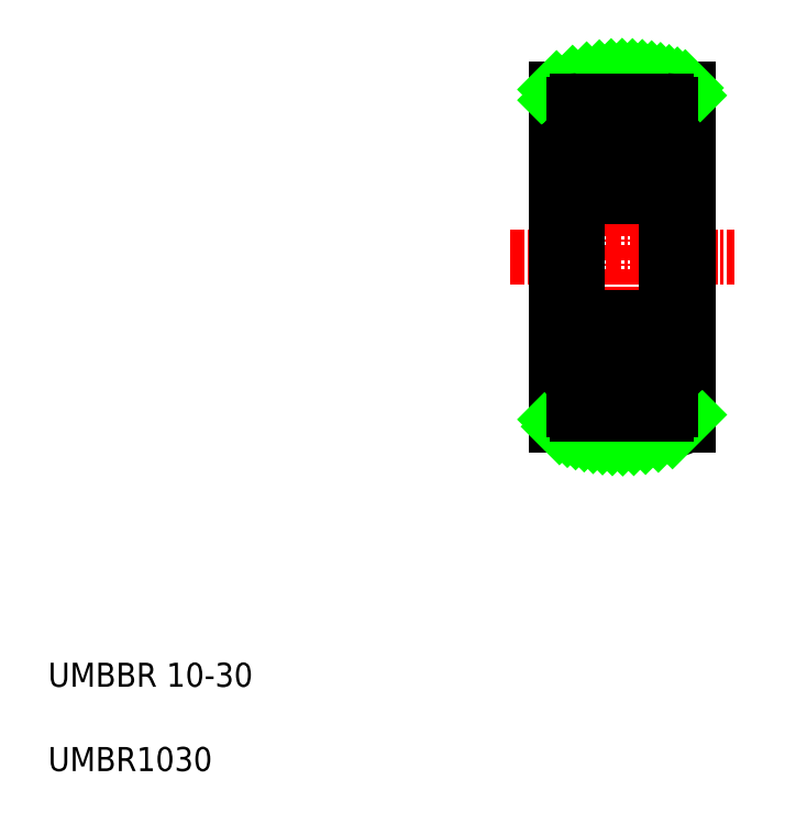
<metadata>
{"format":"dxf","ext":"dxf","renderer":"ezdxf+matplotlib","layout":"modelspace","background":"white","min_lineweight":24,"dpi":150}
</metadata>
<code>
0
SECTION
2
ENTITIES
0
LINE
8
CENTER
10
40.81
20
45.18
30
0
11
59.46
21
45.18
31
0
0
LINE
8
CENTER
10
45.63
20
54.03
30
0
11
54.63
21
54.03
31
0
0
LINE
8
CENTER
10
45.63
20
36.27
30
0
11
54.63
21
36.27
31
0
0
LINE
8
CENTER
10
50.13
20
62.18
30
0
11
50.13
21
28.18
31
0
0
LINE
8
0
10
44.63
20
59.13
30
0
11
44.63
21
31.22
31
0
0
LINE
8
0
10
46.43
20
50.18
30
0
11
46.43
21
40.18
31
0
0
LINE
8
0
10
46.13
20
57.88
30
0
11
44.63
21
57.88
31
0
0
LINE
8
0
10
55.63
20
59.13
30
0
11
55.63
21
31.22
31
0
0
LINE
8
0
10
53.83
20
50.18
30
0
11
53.83
21
40.18
31
0
0
LINE
8
0
10
54.13
20
57.88
30
0
11
55.63
21
57.88
31
0
0
LINE
8
0
10
46.13
20
32.48
30
0
11
44.63
21
32.48
31
0
0
LINE
8
0
10
54.13
20
32.48
30
0
11
55.63
21
32.48
31
0
0
TEXT
8
0
10
2.5
20
2.5
30
0
40
2
1
UMBR1030
0
TEXT
8
0
10
2.5
20
9.5
30
0
40
2
1
UMBBR 10-30
0
ARC
8
0
10
50.13
20
45.18
30
0
40
15
50
68.49
51
111.5
0
ARC
8
0
10
50.13
20
45.18
30
0
40
15
50
248.5
51
291.5
0
INSERT
8
0
2
*X2
10
-278.5
20
170
30
0
0
LINE
8
0
10
46.13
20
57.88
30
0
11
46.13
21
32.48
31
0
0
LINE
8
0
10
54.13
20
57.88
30
0
11
54.13
21
32.48
31
0
0
ARC
8
0
10
53.83
20
39.88
30
0
40
0.3
50
0
51
90
0
ARC
8
0
10
53.83
20
32.48
30
0
40
0.3
50
270
51
0
0
LINE
8
0
10
54.03
20
38.23
30
0
11
53.68
21
38.23
31
0
0
LINE
8
0
10
54.03
20
34.08
30
0
11
53.67
21
34.08
31
0
0
LINE
8
0
10
46.43
20
32.18
30
0
11
53.83
21
32.18
31
0
0
ARC
8
0
10
46.43
20
32.48
30
0
40
0.3
50
180
51
270
0
LINE
8
0
10
46.43
20
40.18
30
0
11
53.83
21
40.18
31
0
0
LINE
8
0
10
47.51
20
37.78
30
0
11
48.28
21
37.78
31
0
0
LINE
8
0
10
47.44
20
34.78
30
0
11
48.28
21
34.78
31
0
0
CIRCLE
8
0
10
50.13
20
36.28
30
0
40
2.381
0
LINE
8
0
10
46.66
20
35.17
30
0
11
46.66
21
37.88
31
0
0
LINE
8
0
10
46.46
20
35.05
30
0
11
46.46
21
37.88
31
0
0
ARC
8
0
10
46.74
20
34.22
30
0
40
0.2
50
135
51
219.9
0
ARC
8
0
10
47.44
20
34.68
30
0
40
0.1
50
90
51
175.1
0
ARC
8
0
10
46.98
20
34.08
30
0
40
0.1
50
220
51
356.9
0
ARC
8
0
10
46.98
20
34.08
30
0
40
0.3
50
219.9
51
355.1
0
LINE
8
0
10
47.28
20
34.05
30
0
11
47.34
21
34.69
31
0
0
LINE
8
0
10
47.08
20
34.08
30
0
11
47.11
21
34.68
31
0
0
LINE
8
0
10
47.31
20
34.43
30
0
11
47.31
21
34.79
31
0
0
LINE
8
0
10
46.23
20
34.08
30
0
11
46.59
21
34.08
31
0
0
LINE
8
0
10
46.58
20
34.09
30
0
11
46.75
21
33.89
31
0
0
LINE
8
0
10
46.74
20
34.5
30
0
11
46.59
21
34.36
31
0
0
LINE
8
0
10
47.11
20
34.68
30
0
11
46.46
21
35.05
31
0
0
LINE
8
0
10
46.74
20
34.22
30
0
11
46.91
21
34.02
31
0
0
LINE
8
0
10
46.88
20
34.36
30
0
11
46.74
21
34.22
31
0
0
LINE
8
0
10
46.74
20
34.5
30
0
11
46.88
21
34.36
31
0
0
LINE
8
0
10
47.31
20
34.79
30
0
11
46.66
21
35.17
31
0
0
ARC
8
0
10
46.23
20
33.98
30
0
40
0.1
50
90
51
180
0
ARC
8
0
10
46.43
20
39.88
30
0
40
0.3
50
90
51
180
0
ARC
8
0
10
46.66
20
37.88
30
0
40
0.2
50
90
51
180
0
ARC
8
0
10
47.51
20
37.88
30
0
40
0.1
50
200
51
270
0
ARC
8
0
10
46.93
20
38.33
30
0
40
0.2
50
90
51
140
0
ARC
8
0
10
47.02
20
38.33
30
0
40
0.2
50
20.01
51
90
0
LINE
8
0
10
46.93
20
38.53
30
0
11
47.02
21
38.53
31
0
0
LINE
8
0
10
47.21
20
38.4
30
0
11
47.41
21
37.84
31
0
0
LINE
8
0
10
47.06
20
38.08
30
0
11
47.06
21
37.88
31
0
0
LINE
8
0
10
46.23
20
38.23
30
0
11
46.58
21
38.23
31
0
0
LINE
8
0
10
46.58
20
38.23
30
0
11
46.77
21
38.46
31
0
0
LINE
8
0
10
46.66
20
38.08
30
0
11
47.06
21
38.08
31
0
0
LINE
8
0
10
47.06
20
37.88
30
0
11
46.66
21
37.88
31
0
0
ARC
8
0
10
46.23
20
38.33
30
0
40
0.1
50
179.2
51
270
0
LINE
8
0
10
53.6
20
35.17
30
0
11
53.6
21
37.88
31
0
0
LINE
8
0
10
53.8
20
35.05
30
0
11
53.8
21
37.88
31
0
0
LINE
8
0
10
53.53
20
34.5
30
0
11
53.39
21
34.36
31
0
0
LINE
8
0
10
53.39
20
34.36
30
0
11
53.53
21
34.22
31
0
0
ARC
8
0
10
53.53
20
34.22
30
0
40
0.2
50
320.1
51
45
0
LINE
8
0
10
53.68
20
34.09
30
0
11
53.51
21
33.89
31
0
0
LINE
8
0
10
53.53
20
34.5
30
0
11
53.67
21
34.36
31
0
0
LINE
8
0
10
52.95
20
34.43
30
0
11
52.95
21
34.79
31
0
0
LINE
8
0
10
53.18
20
34.08
30
0
11
53.15
21
34.68
31
0
0
ARC
8
0
10
53.28
20
34.08
30
0
40
0.1
50
183.1
51
320
0
LINE
8
0
10
52.99
20
34.05
30
0
11
52.93
21
34.69
31
0
0
ARC
8
0
10
52.83
20
34.68
30
0
40
0.1
50
4.935
51
90
0
LINE
8
0
10
52.83
20
34.78
30
0
11
51.98
21
34.78
31
0
0
ARC
8
0
10
53.28
20
34.08
30
0
40
0.3
50
184.9
51
320.1
0
LINE
8
0
10
53.53
20
34.22
30
0
11
53.36
21
34.02
31
0
0
LINE
8
0
10
52.95
20
34.79
30
0
11
53.6
21
35.17
31
0
0
LINE
8
0
10
53.15
20
34.68
30
0
11
53.8
21
35.05
31
0
0
LINE
8
0
10
53.68
20
38.23
30
0
11
53.49
21
38.46
31
0
0
ARC
8
0
10
53.6
20
37.88
30
0
40
0.2
50
0
51
90
0
LINE
8
0
10
53.2
20
38.08
30
0
11
53.2
21
37.88
31
0
0
LINE
8
0
10
53.05
20
38.4
30
0
11
52.85
21
37.84
31
0
0
LINE
8
0
10
53.34
20
38.53
30
0
11
53.24
21
38.53
31
0
0
ARC
8
0
10
53.24
20
38.33
30
0
40
0.2
50
90
51
160
0
ARC
8
0
10
52.76
20
37.88
30
0
40
0.1
50
270
51
340
0
LINE
8
0
10
52.76
20
37.78
30
0
11
51.98
21
37.78
31
0
0
LINE
8
0
10
53.2
20
37.88
30
0
11
53.6
21
37.88
31
0
0
ARC
8
0
10
53.34
20
38.33
30
0
40
0.2
50
39.98
51
90
0
LINE
8
0
10
53.6
20
38.08
30
0
11
53.2
21
38.08
31
0
0
ARC
8
0
10
54.03
20
33.98
30
0
40
0.1
50
0
51
90
0
ARC
8
0
10
54.03
20
38.33
30
0
40
0.1
50
270
51
0.8103
0
ARC
8
0
10
53.83
20
50.48
30
0
40
0.3
50
270
51
0
0
ARC
8
0
10
53.83
20
57.88
30
0
40
0.3
50
0
51
90
0
LINE
8
0
10
54.03
20
56.28
30
0
11
53.67
21
56.28
31
0
0
LINE
8
0
10
54.03
20
52.13
30
0
11
53.68
21
52.13
31
0
0
ARC
8
0
10
46.43
20
57.88
30
0
40
0.3
50
90
51
180
0
LINE
8
0
10
46.43
20
50.18
30
0
11
53.83
21
50.18
31
0
0
LINE
8
0
10
47.44
20
55.58
30
0
11
48.28
21
55.58
31
0
0
LINE
8
0
10
47.51
20
52.58
30
0
11
48.28
21
52.58
31
0
0
CIRCLE
8
0
10
50.13
20
54.08
30
0
40
2.381
0
LINE
8
0
10
46.46
20
55.3
30
0
11
46.46
21
52.48
31
0
0
LINE
8
0
10
46.66
20
55.19
30
0
11
46.66
21
52.48
31
0
0
ARC
8
0
10
46.43
20
50.48
30
0
40
0.3
50
180
51
270
0
LINE
8
0
10
47.06
20
52.48
30
0
11
46.66
21
52.48
31
0
0
LINE
8
0
10
46.66
20
52.28
30
0
11
47.06
21
52.28
31
0
0
LINE
8
0
10
47.06
20
52.28
30
0
11
47.06
21
52.48
31
0
0
ARC
8
0
10
47.51
20
52.48
30
0
40
0.1
50
90
51
160
0
LINE
8
0
10
46.23
20
52.13
30
0
11
46.58
21
52.13
31
0
0
ARC
8
0
10
46.66
20
52.48
30
0
40
0.2
50
180
51
270
0
LINE
8
0
10
46.93
20
51.83
30
0
11
47.02
21
51.83
31
0
0
ARC
8
0
10
47.02
20
52.03
30
0
40
0.2
50
270
51
340
0
ARC
8
0
10
46.93
20
52.03
30
0
40
0.2
50
220
51
270
0
LINE
8
0
10
47.21
20
51.96
30
0
11
47.41
21
52.51
31
0
0
ARC
8
0
10
46.23
20
52.03
30
0
40
0.1
50
90
51
180.8
0
LINE
8
0
10
46.58
20
52.13
30
0
11
46.77
21
51.9
31
0
0
ARC
8
0
10
46.98
20
56.28
30
0
40
0.3
50
4.935
51
140.1
0
ARC
8
0
10
46.98
20
56.27
30
0
40
0.1
50
3.102
51
140
0
LINE
8
0
10
46.23
20
56.28
30
0
11
46.59
21
56.28
31
0
0
LINE
8
0
10
46.58
20
56.26
30
0
11
46.75
21
56.47
31
0
0
ARC
8
0
10
46.23
20
56.38
30
0
40
0.1
50
180
51
270
0
LINE
8
0
10
46.74
20
55.85
30
0
11
46.88
21
55.99
31
0
0
LINE
8
0
10
46.88
20
55.99
30
0
11
46.74
21
56.14
31
0
0
LINE
8
0
10
47.31
20
55.92
30
0
11
47.31
21
55.56
31
0
0
ARC
8
0
10
47.44
20
55.68
30
0
40
0.1
50
184.9
51
270
0
LINE
8
0
10
46.74
20
55.85
30
0
11
46.59
21
55.99
31
0
0
LINE
8
0
10
47.31
20
55.56
30
0
11
46.66
21
55.19
31
0
0
LINE
8
0
10
47.11
20
55.68
30
0
11
46.46
21
55.3
31
0
0
LINE
8
0
10
46.74
20
56.14
30
0
11
46.91
21
56.34
31
0
0
LINE
8
0
10
47.08
20
56.28
30
0
11
47.11
21
55.68
31
0
0
LINE
8
0
10
47.28
20
56.3
30
0
11
47.34
21
55.67
31
0
0
ARC
8
0
10
46.74
20
56.14
30
0
40
0.2
50
140.1
51
225
0
LINE
8
0
10
53.8
20
55.3
30
0
11
53.8
21
52.48
31
0
0
LINE
8
0
10
53.6
20
55.19
30
0
11
53.6
21
52.48
31
0
0
ARC
8
0
10
53.6
20
52.48
30
0
40
0.2
50
270
51
0
0
LINE
8
0
10
53.68
20
52.13
30
0
11
53.49
21
51.9
31
0
0
LINE
8
0
10
53.2
20
52.28
30
0
11
53.2
21
52.48
31
0
0
LINE
8
0
10
52.76
20
52.58
30
0
11
51.98
21
52.58
31
0
0
ARC
8
0
10
52.76
20
52.48
30
0
40
0.1
50
20.01
51
90
0
ARC
8
0
10
53.24
20
52.03
30
0
40
0.2
50
200
51
270
0
LINE
8
0
10
53.34
20
51.83
30
0
11
53.24
21
51.83
31
0
0
LINE
8
0
10
53.05
20
51.96
30
0
11
52.85
21
52.51
31
0
0
LINE
8
0
10
53.6
20
52.28
30
0
11
53.2
21
52.28
31
0
0
ARC
8
0
10
53.34
20
52.03
30
0
40
0.2
50
270
51
320
0
LINE
8
0
10
53.2
20
52.48
30
0
11
53.6
21
52.48
31
0
0
LINE
8
0
10
53.68
20
56.26
30
0
11
53.51
21
56.47
31
0
0
LINE
8
0
10
53.53
20
55.85
30
0
11
53.67
21
55.99
31
0
0
LINE
8
0
10
53.39
20
55.99
30
0
11
53.53
21
56.14
31
0
0
LINE
8
0
10
53.53
20
55.85
30
0
11
53.39
21
55.99
31
0
0
ARC
8
0
10
53.53
20
56.14
30
0
40
0.2
50
315
51
39.86
0
ARC
8
0
10
53.28
20
56.27
30
0
40
0.1
50
40.05
51
176.9
0
ARC
8
0
10
52.83
20
55.68
30
0
40
0.1
50
270
51
355.1
0
LINE
8
0
10
52.95
20
55.92
30
0
11
52.95
21
55.56
31
0
0
LINE
8
0
10
52.83
20
55.58
30
0
11
51.98
21
55.58
31
0
0
LINE
8
0
10
52.99
20
56.3
30
0
11
52.93
21
55.67
31
0
0
LINE
8
0
10
53.18
20
56.28
30
0
11
53.15
21
55.68
31
0
0
LINE
8
0
10
53.53
20
56.14
30
0
11
53.36
21
56.34
31
0
0
ARC
8
0
10
53.28
20
56.28
30
0
40
0.3
50
39.86
51
175.1
0
LINE
8
0
10
53.15
20
55.68
30
0
11
53.8
21
55.3
31
0
0
LINE
8
0
10
52.95
20
55.56
30
0
11
53.6
21
55.19
31
0
0
LINE
8
0
10
46.43
20
58.18
30
0
11
53.83
21
58.18
31
0
0
ARC
8
0
10
54.03
20
52.03
30
0
40
0.1
50
359.2
51
90
0
ARC
8
0
10
54.03
20
56.38
30
0
40
0.1
50
270
51
0
0
ENDSEC
0
EOF

</code>
